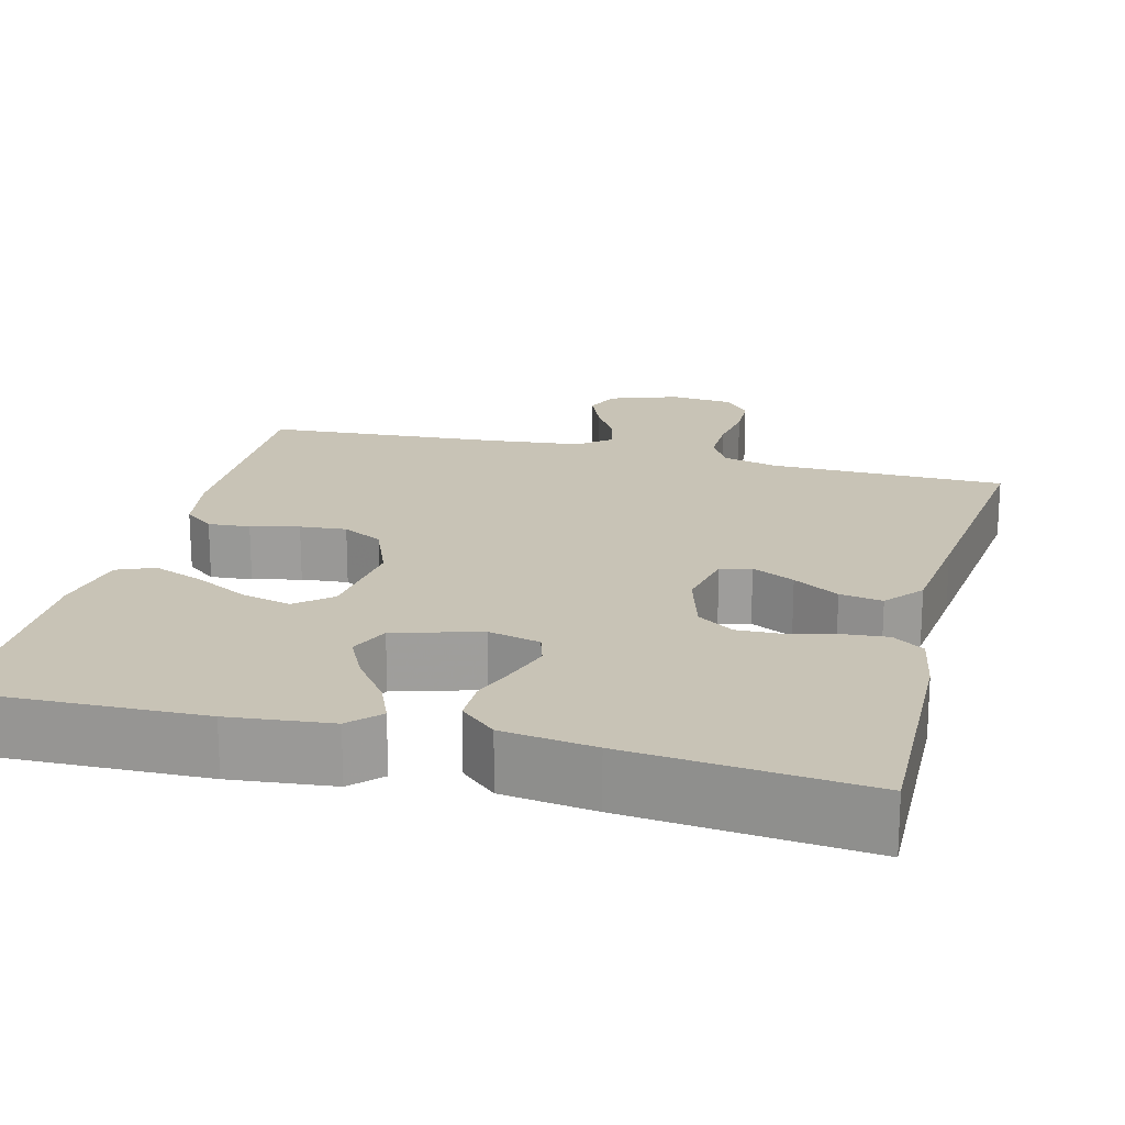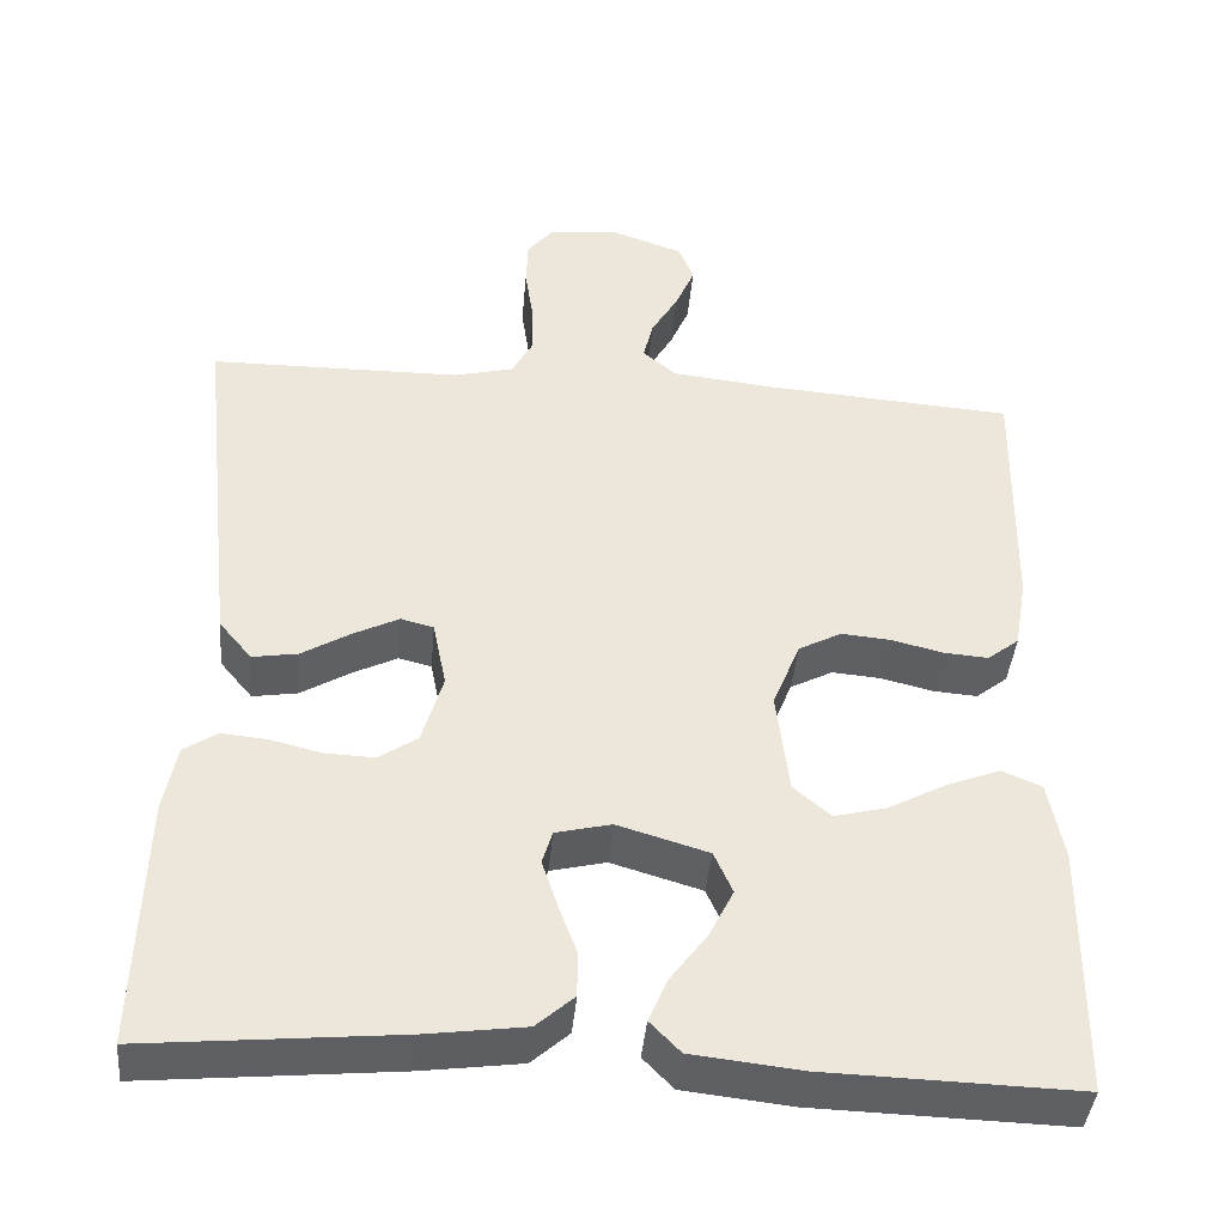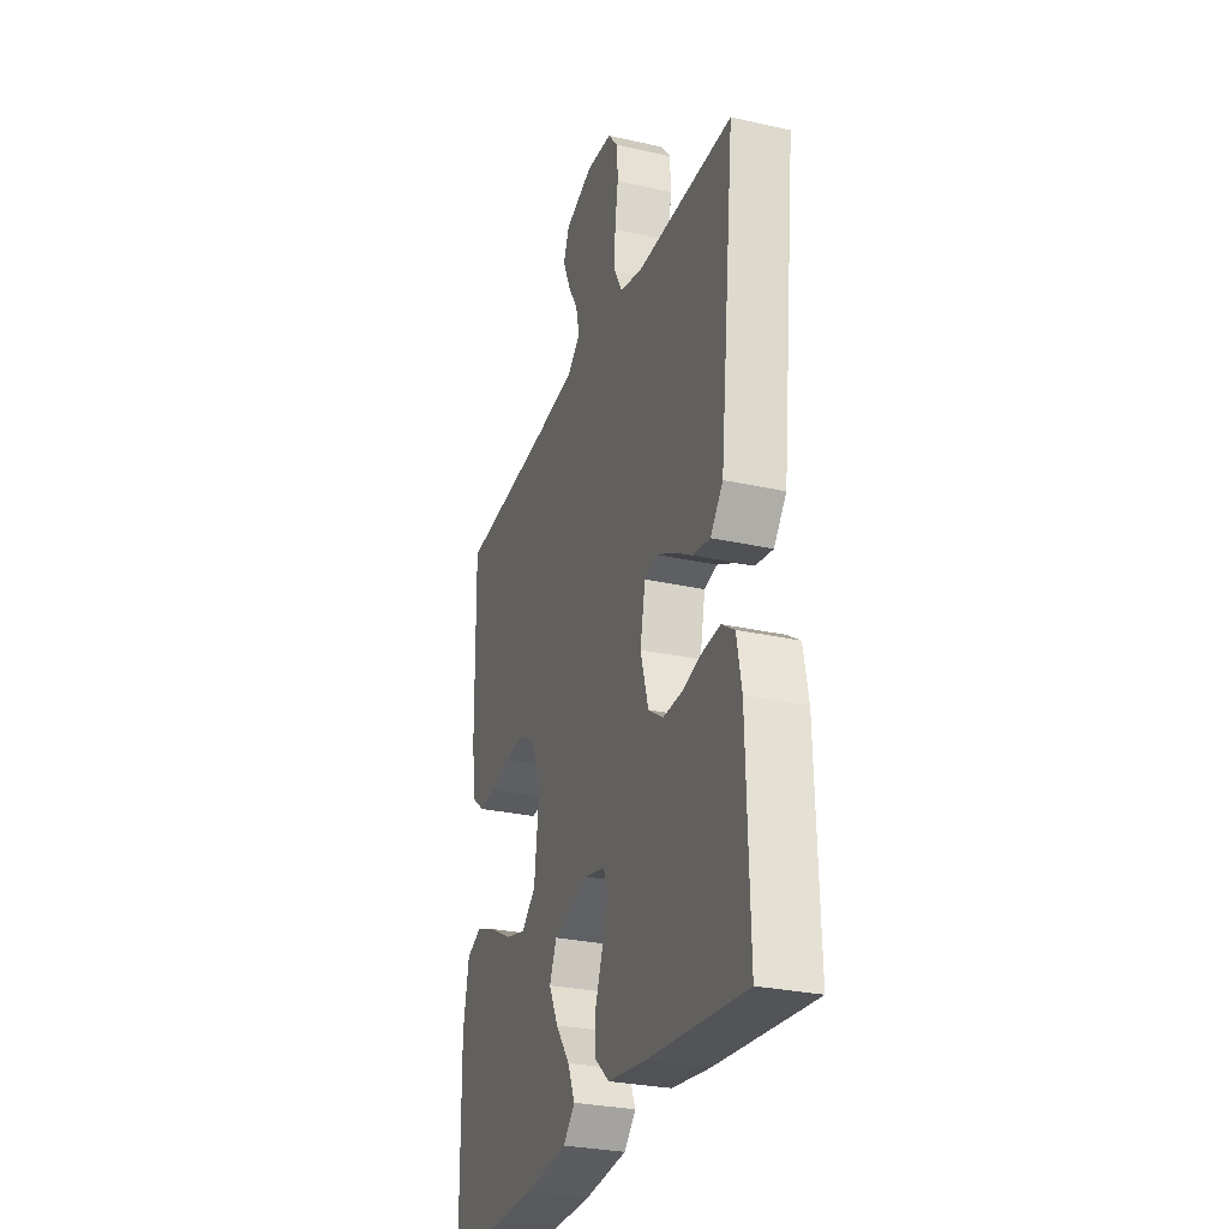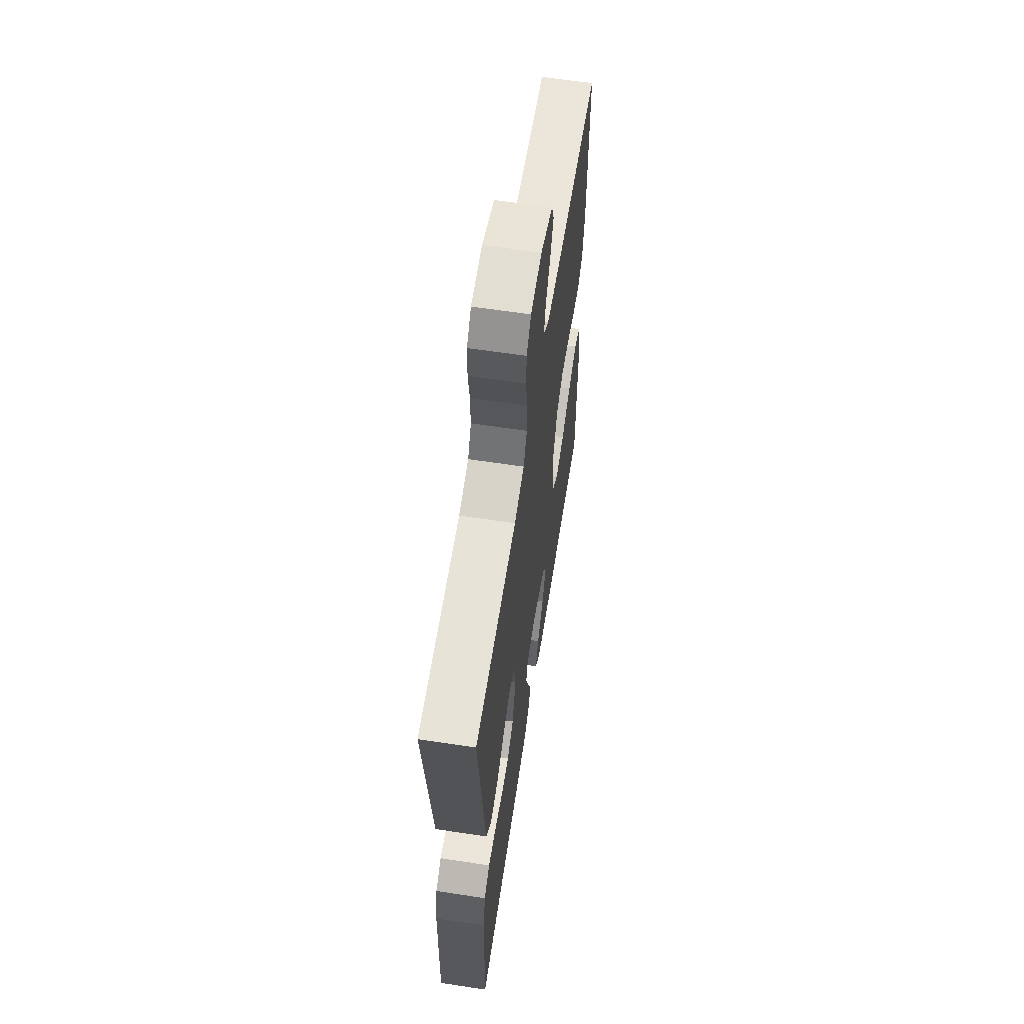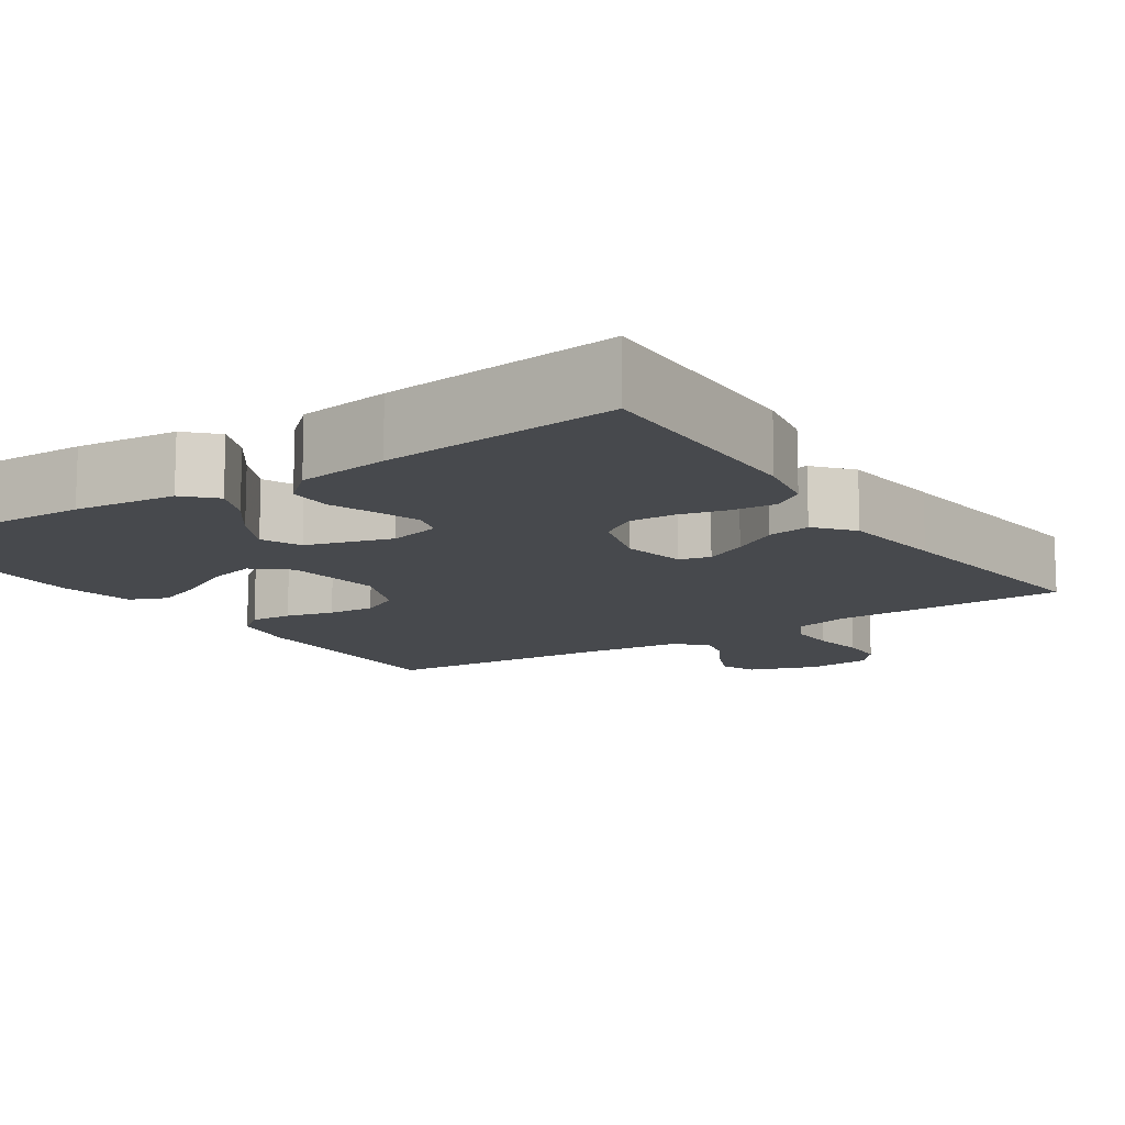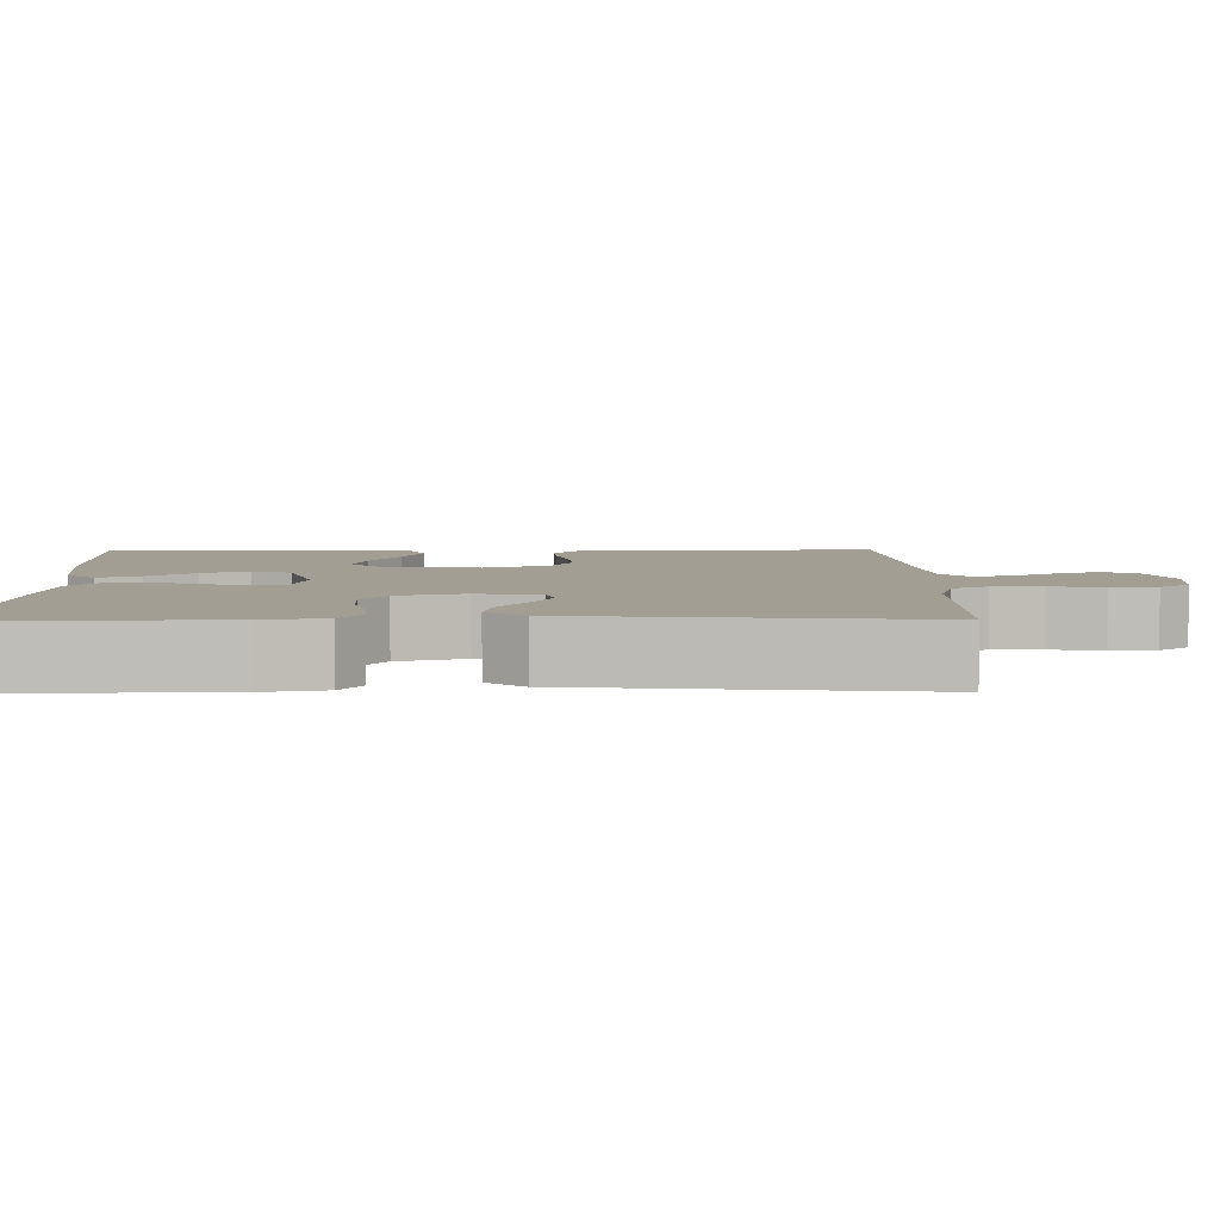
<metadata>
{"format":"obj","ext":"obj","renderer":"f3d","projection":"perspective","resolution":1024,"background":"white","views":[{"elev":19.4,"azim":-165.5,"up":"+Y"},{"elev":-41.7,"azim":-5.2,"up":"+Z"},{"elev":-28.7,"azim":-108.5,"up":"+Z"},{"elev":61.8,"azim":-81.2,"up":"+Z"},{"elev":-12.4,"azim":-146.2,"up":"+Y"},{"elev":5.1,"azim":-90.7,"up":"+Y"}]}
</metadata>
<code>
v 0.5 0.07 -0.5
v 0.2 0.07 -0.492
v 0.071 0.07 -0.478
v 0.035 0.07 -0.441
v 0.057 0.07 -0.389
v 0.101 0.07 -0.33
v 0.13 0.07 -0.272
v 0.108 0.07 -0.222
v 0 0.07 -0.19
v -0.066 0.07 -0.206
v -0.078 0.07 -0.246
v -0.06 0.07 -0.301
v -0.038 0.07 -0.36
v -0.038 0.07 -0.415
v -0.083 0.07 -0.455
v -0.2 0.07 -0.471
v -0.5 0.07 -0.5
v -0.492 0.07 -0.2
v -0.477 0.07 -0.121
v -0.437 0.07 -0.094
v -0.382 0.07 -0.099
v -0.321 0.07 -0.114
v -0.263 0.07 -0.116
v -0.217 0.07 -0.085
v -0.192 0.07 0
v -0.208 0.07 0.08
v -0.247 0.07 0.09
v -0.301 0.07 0.063
v -0.359 0.07 0.028
v -0.413 0.07 0.019
v -0.452 0.07 0.066
v -0.467 0.07 0.2
v -0.5 0.07 0.5
v -0.2 0.07 0.504
v -0.129 0.07 0.522
v -0.104 0.07 0.568
v -0.105 0.07 0.63
v -0.115 0.07 0.697
v -0.113 0.07 0.755
v -0.081 0.07 0.794
v 0 0.07 0.802
v 0.088 0.07 0.771
v 0.106 0.07 0.726
v 0.083 0.07 0.672
v 0.051 0.07 0.617
v 0.039 0.07 0.568
v 0.079 0.07 0.534
v 0.2 0.07 0.521
v 0.5 0.07 0.5
v 0.494 0.07 0.2
v 0.479 0.07 0.114
v 0.441 0.07 0.084
v 0.388 0.07 0.088
v 0.327 0.07 0.103
v 0.268 0.07 0.108
v 0.217 0.07 0.081
v 0.184 0.07 0
v 0.199 0.07 -0.124
v 0.243 0.07 -0.162
v 0.306 0.07 -0.146
v 0.375 0.07 -0.109
v 0.439 0.07 -0.084
v 0.486 0.07 -0.104
v 0.504 0.07 -0.2
v 0.5 0 -0.5
v 0.2 0 -0.492
v 0.071 0 -0.478
v 0.035 0 -0.441
v 0.057 0 -0.389
v 0.101 0 -0.33
v 0.13 0 -0.272
v 0.108 0 -0.222
v 0 0 -0.19
v -0.066 0 -0.206
v -0.078 0 -0.246
v -0.06 0 -0.301
v -0.038 0 -0.36
v -0.038 0 -0.415
v -0.083 0 -0.455
v -0.2 0 -0.471
v -0.5 0 -0.5
v -0.492 0 -0.2
v -0.477 0 -0.121
v -0.437 0 -0.094
v -0.382 0 -0.099
v -0.321 0 -0.114
v -0.263 0 -0.116
v -0.217 0 -0.085
v -0.192 0 0
v -0.208 0 0.08
v -0.247 0 0.09
v -0.301 0 0.063
v -0.359 0 0.028
v -0.413 0 0.019
v -0.452 0 0.066
v -0.467 0 0.2
v -0.5 0 0.5
v -0.2 0 0.504
v -0.129 0 0.522
v -0.104 0 0.568
v -0.105 0 0.63
v -0.115 0 0.697
v -0.113 0 0.755
v -0.081 0 0.794
v 0 0 0.802
v 0.088 0 0.771
v 0.106 0 0.726
v 0.083 0 0.672
v 0.051 0 0.617
v 0.039 0 0.568
v 0.079 0 0.534
v 0.2 0 0.521
v 0.5 0 0.5
v 0.494 0 0.2
v 0.479 0 0.114
v 0.441 0 0.084
v 0.388 0 0.088
v 0.327 0 0.103
v 0.268 0 0.108
v 0.217 0 0.081
v 0.184 0 0
v 0.199 0 -0.124
v 0.243 0 -0.162
v 0.306 0 -0.146
v 0.375 0 -0.109
v 0.439 0 -0.084
v 0.486 0 -0.104
v 0.504 0 -0.2
f 4 5 6
f 3 4 6
f 2 3 6
f 1 2 6
f 64 1 6
f 63 64 6
f 62 63 6
f 61 62 6
f 60 61 6
f 59 60 6 7
f 58 59 7 8
f 57 58 8 9
f 56 57 9 10
f 52 53 54
f 51 52 54
f 50 51 54
f 49 50 54
f 48 49 54
f 47 48 54 55
f 46 47 55 56
f 43 44 45
f 42 43 45
f 41 42 45
f 40 41 45
f 39 40 45
f 38 39 45
f 37 38 45
f 36 37 45 46
f 46 56 10
f 36 46 10
f 35 36 10
f 32 33 34
f 31 32 34
f 30 31 34
f 29 30 34
f 28 29 34
f 27 28 34 35
f 20 21 22
f 19 20 22
f 18 19 22
f 17 18 22
f 16 17 22
f 15 16 22
f 14 15 22
f 13 14 22
f 12 13 22
f 11 12 22 23
f 10 11 23 24
f 26 27 35
f 25 26 35 10
f 10 24 25
f 70 69 68
f 70 68 67
f 70 67 66
f 70 66 65
f 70 65 128
f 70 128 127
f 70 127 126
f 70 126 125
f 70 125 124
f 71 70 124 123
f 72 71 123 122
f 73 72 122 121
f 74 73 121 120
f 118 117 116
f 118 116 115
f 118 115 114
f 118 114 113
f 118 113 112
f 119 118 112 111
f 120 119 111 110
f 109 108 107
f 109 107 106
f 109 106 105
f 109 105 104
f 109 104 103
f 109 103 102
f 109 102 101
f 110 109 101 100
f 74 120 110
f 74 110 100
f 74 100 99
f 98 97 96
f 98 96 95
f 98 95 94
f 98 94 93
f 98 93 92
f 99 98 92 91
f 86 85 84
f 86 84 83
f 86 83 82
f 86 82 81
f 86 81 80
f 86 80 79
f 86 79 78
f 86 78 77
f 86 77 76
f 87 86 76 75
f 88 87 75 74
f 99 91 90
f 74 99 90 89
f 89 88 74
f 1 65 66 2
f 2 66 67 3
f 3 67 68 4
f 4 68 69 5
f 5 69 70 6
f 6 70 71 7
f 7 71 72 8
f 8 72 73 9
f 9 73 74 10
f 10 74 75 11
f 11 75 76 12
f 12 76 77 13
f 13 77 78 14
f 14 78 79 15
f 15 79 80 16
f 16 80 81 17
f 17 81 82 18
f 18 82 83 19
f 19 83 84 20
f 20 84 85 21
f 21 85 86 22
f 22 86 87 23
f 23 87 88 24
f 24 88 89 25
f 25 89 90 26
f 26 90 91 27
f 27 91 92 28
f 28 92 93 29
f 29 93 94 30
f 30 94 95 31
f 31 95 96 32
f 32 96 97 33
f 33 97 98 34
f 34 98 99 35
f 35 99 100 36
f 36 100 101 37
f 37 101 102 38
f 38 102 103 39
f 39 103 104 40
f 40 104 105 41
f 41 105 106 42
f 42 106 107 43
f 43 107 108 44
f 44 108 109 45
f 45 109 110 46
f 46 110 111 47
f 47 111 112 48
f 48 112 113 49
f 49 113 114 50
f 50 114 115 51
f 51 115 116 52
f 52 116 117 53
f 53 117 118 54
f 54 118 119 55
f 55 119 120 56
f 56 120 121 57
f 57 121 122 58
f 58 122 123 59
f 59 123 124 60
f 60 124 125 61
f 61 125 126 62
f 62 126 127 63
f 63 127 128 64
f 64 128 65 1

</code>
